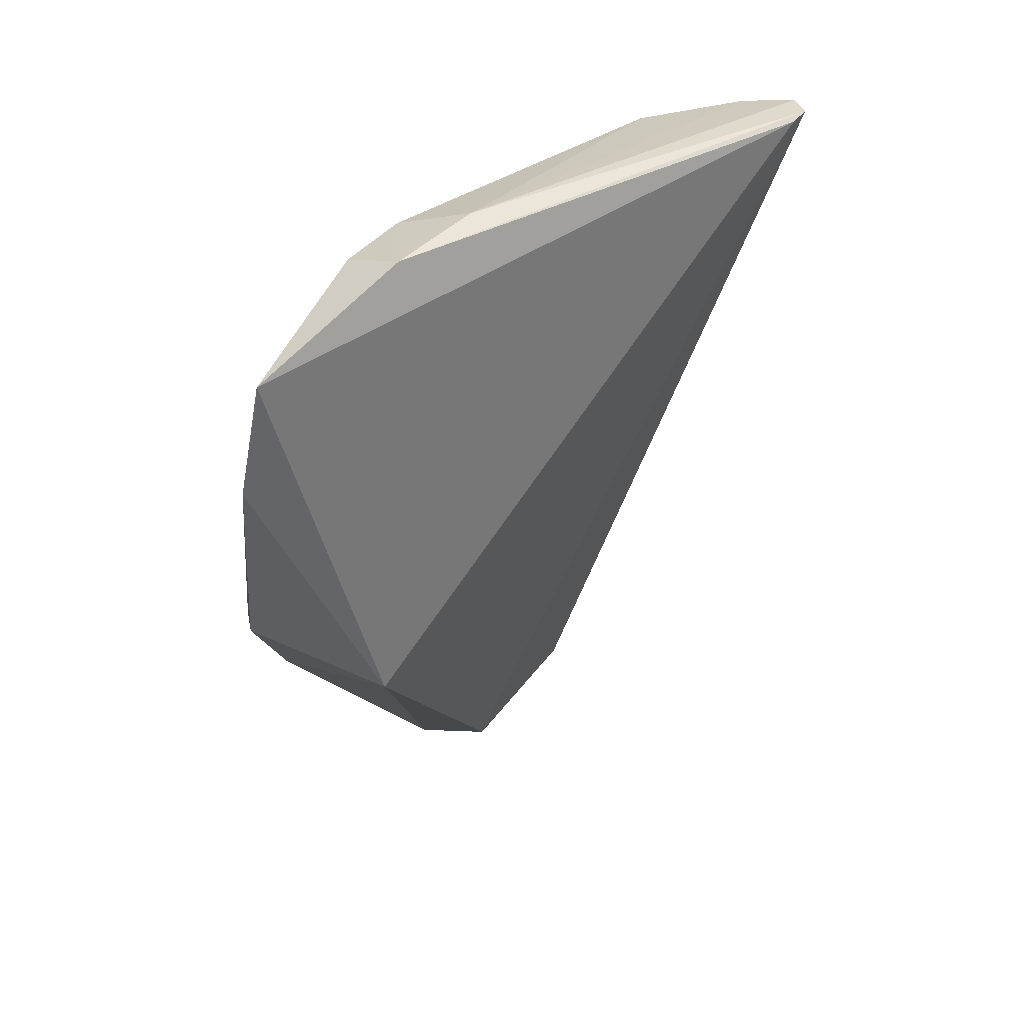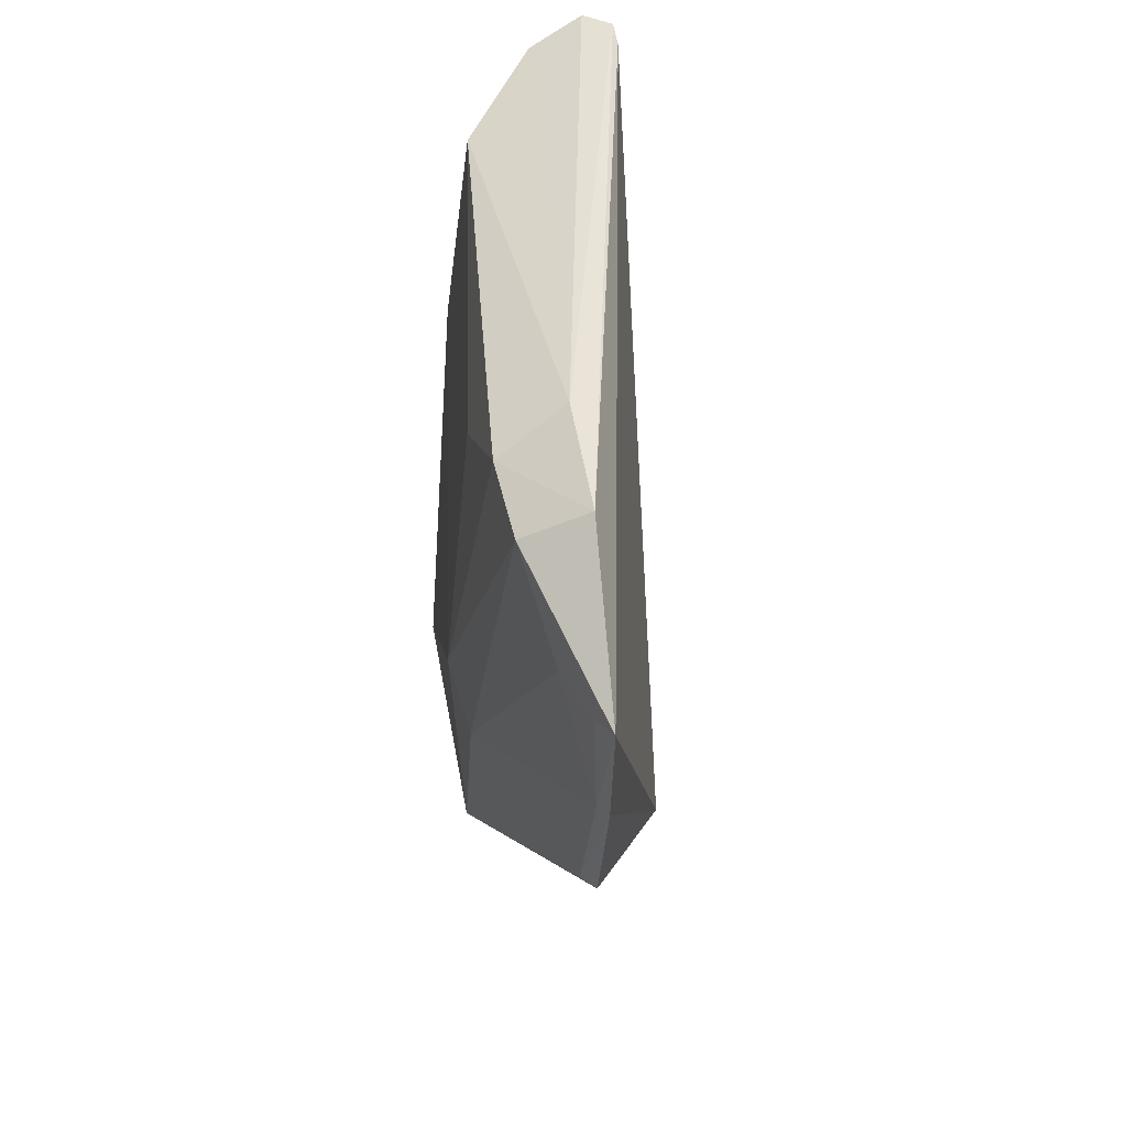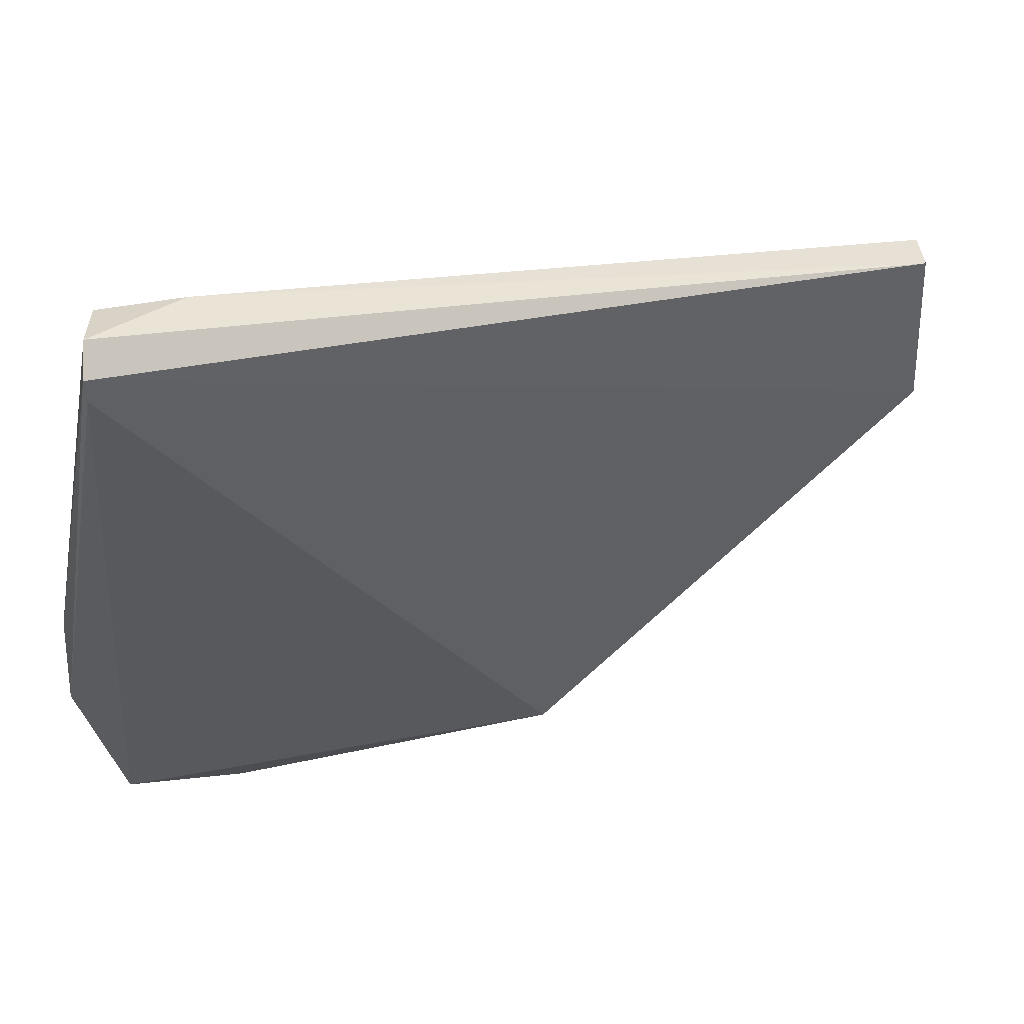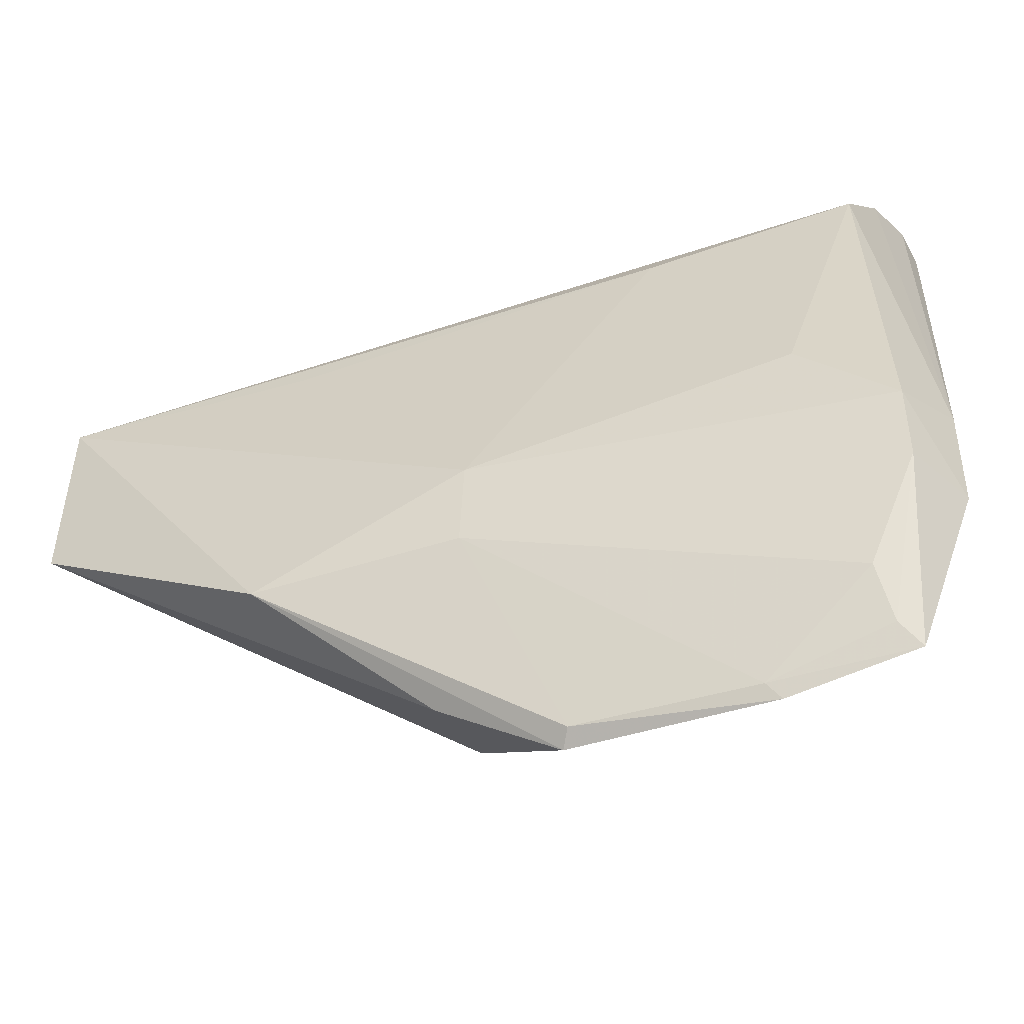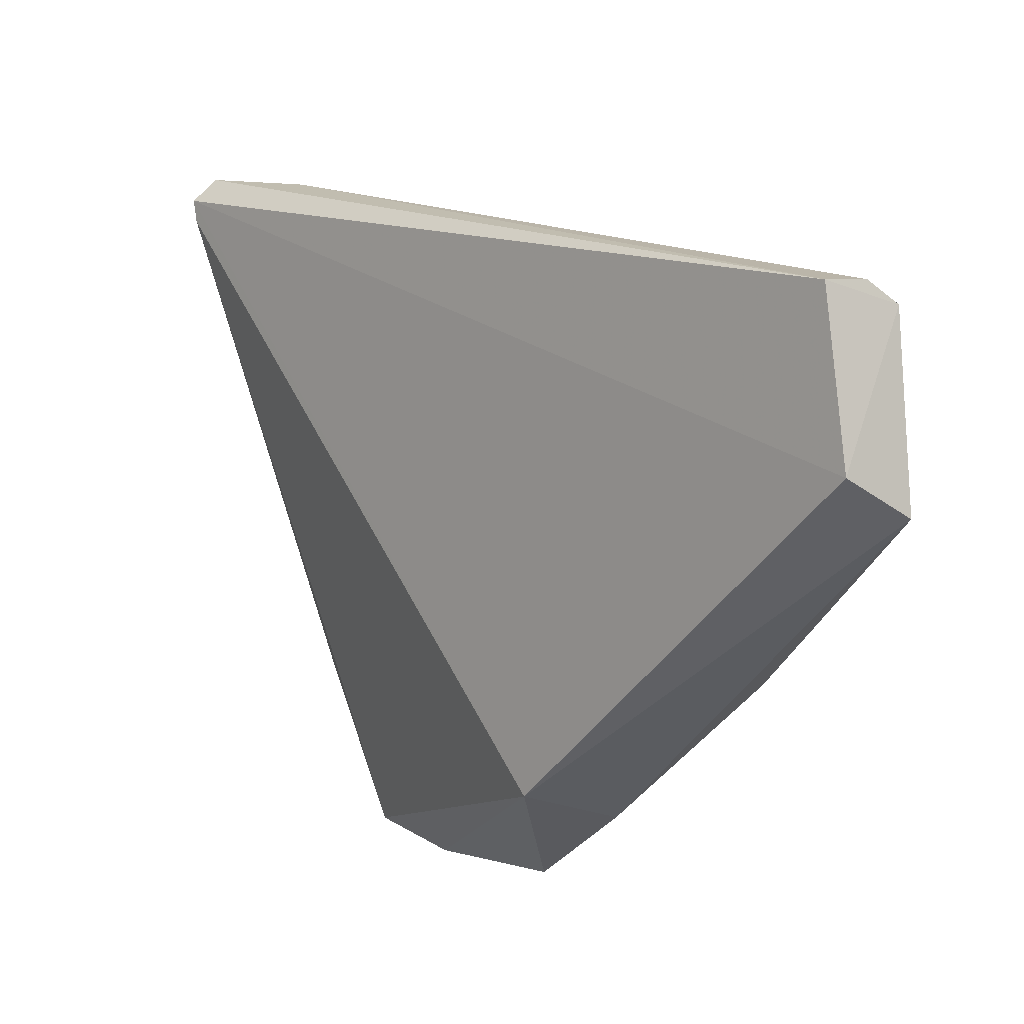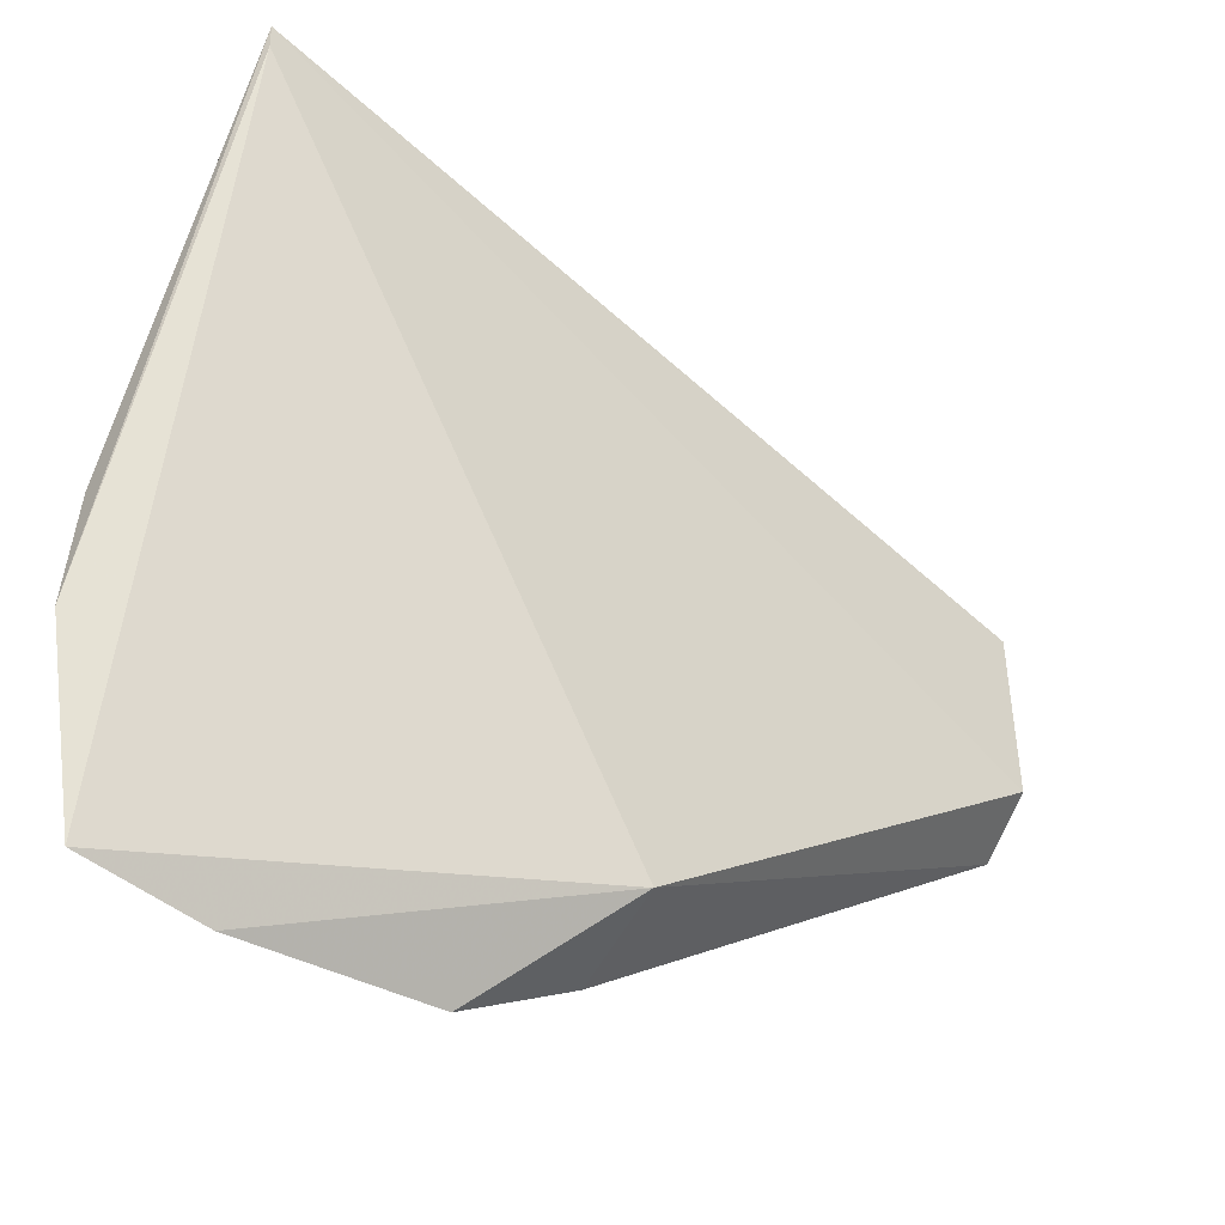
<metadata>
{"format":"obj","ext":"obj","renderer":"f3d","projection":"perspective","resolution":1024,"background":"white","views":[{"elev":43.3,"azim":-149.1,"up":"+Y"},{"elev":64.6,"azim":161.4,"up":"+Y"},{"elev":38.6,"azim":-104.9,"up":"+Z"},{"elev":-41.0,"azim":113.9,"up":"+Z"},{"elev":-1.0,"azim":-30.8,"up":"+Z"},{"elev":-43.0,"azim":-117.6,"up":"+Z"}]}
</metadata>
<code>
v 0.01244 0.1056 0.08145
v 0.03283 0.0389 0.0657
v 0.02382 0.1038 0.07448
v 0.02927 0.106 0.02519
v 0.02328 0.07172 0.0304
v 0.0355 0.07575 0.04642
v 0.02481 0.1094 0.04776
v 0.01717 0.09825 0.08045
v 0.02741 0.03995 0.06716
v 0.01081 0.106 0.07777
v 0.02748 0.08812 0.07021
v 0.0308 0.1072 0.04625
v 0.03687 0.05947 0.03916
v 0.01698 0.1045 0.08059
v 0.03381 0.03886 0.0513
v 0.03056 0.03944 0.06732
v 0.02592 0.1097 0.03925
v 0.0106 0.1061 0.07956
v 0.03116 0.05913 0.06586
v 0.03124 0.1074 0.03999
v 0.03084 0.09963 0.05289
v 0.03092 0.08122 0.02302
v 0.02843 0.03907 0.05399
v 0.03562 0.07546 0.03995
v 0.03017 0.09645 0.02322
v 0.03198 0.07212 0.02829
v 0.03104 0.1036 0.03162
v 0.03192 0.08197 0.02409
v 0.03007 0.1045 0.02717
v 0.03073 0.09546 0.02442
f 8 2 3
f 9 8 1
f 10 4 5
f 11 3 2
f 12 7 3
f 13 6 2
f 14 7 1
f 14 3 7
f 14 8 3
f 14 1 8
f 15 13 2
f 16 9 2
f 16 2 8
f 16 8 9
f 17 4 10
f 17 7 12
f 18 1 7
f 18 17 10
f 18 7 17
f 18 9 1
f 18 10 5
f 19 11 2
f 19 2 6
f 19 6 11
f 20 12 6
f 20 17 12
f 20 4 17
f 21 11 6
f 21 6 12
f 21 12 3
f 21 3 11
f 23 5 15
f 23 18 5
f 23 9 18
f 23 15 2
f 23 2 9
f 24 20 6
f 24 6 13
f 25 22 5
f 25 5 4
f 26 15 5
f 26 5 22
f 26 22 13
f 26 13 15
f 27 20 24
f 28 13 22
f 28 22 25
f 28 24 13
f 29 4 20
f 29 20 27
f 30 27 24
f 30 24 28
f 30 29 27
f 30 28 25
f 30 25 4
f 30 4 29

</code>
